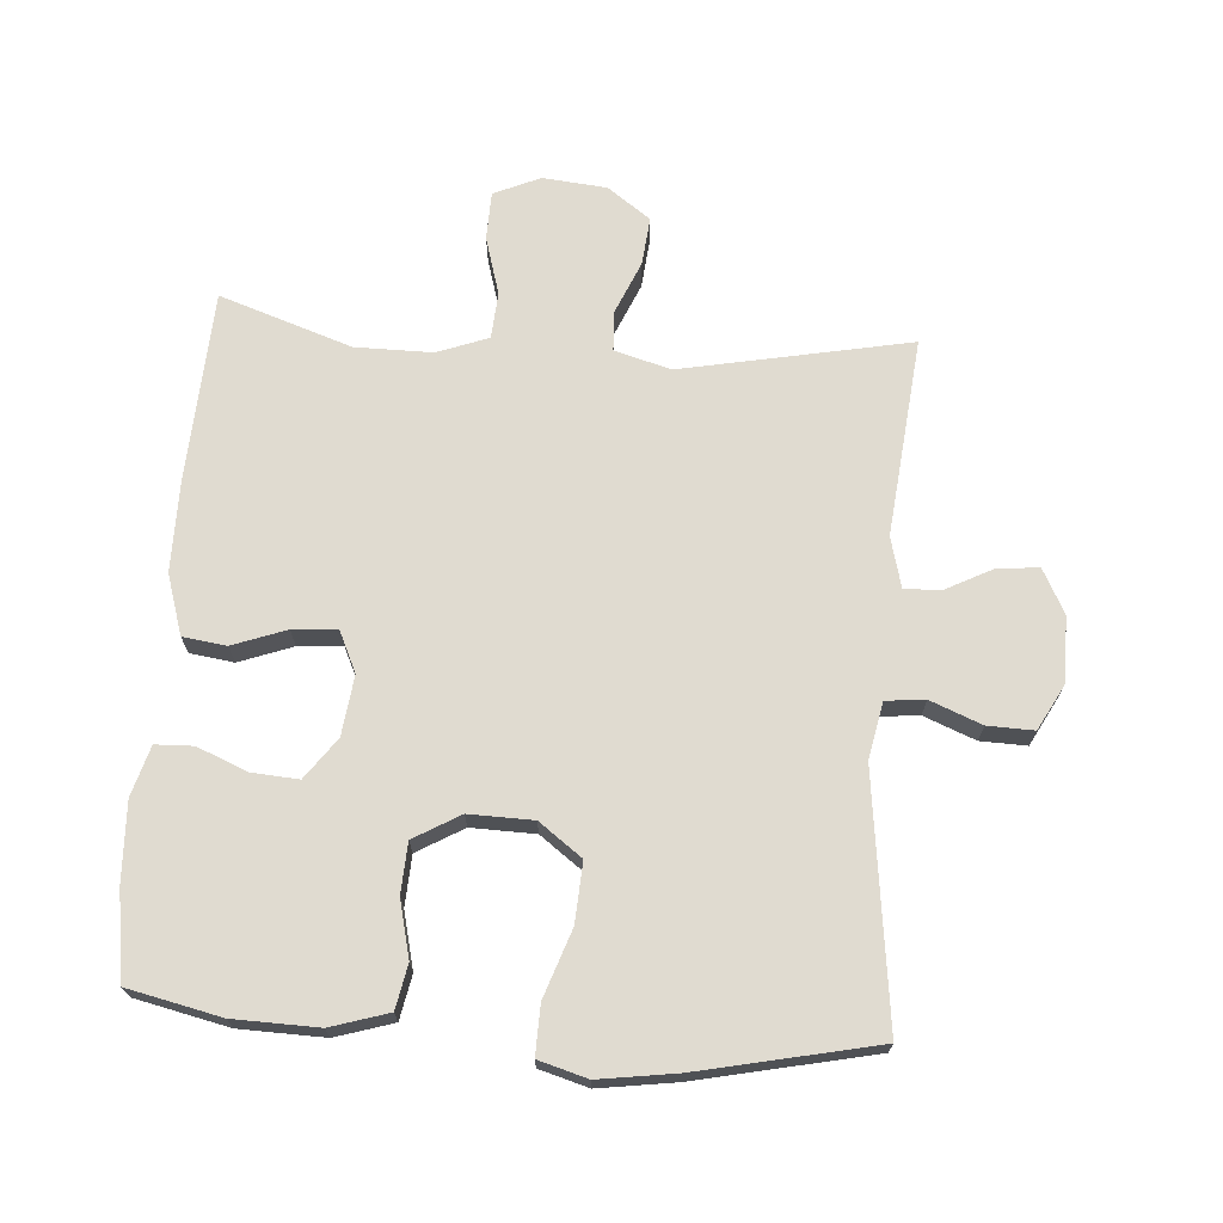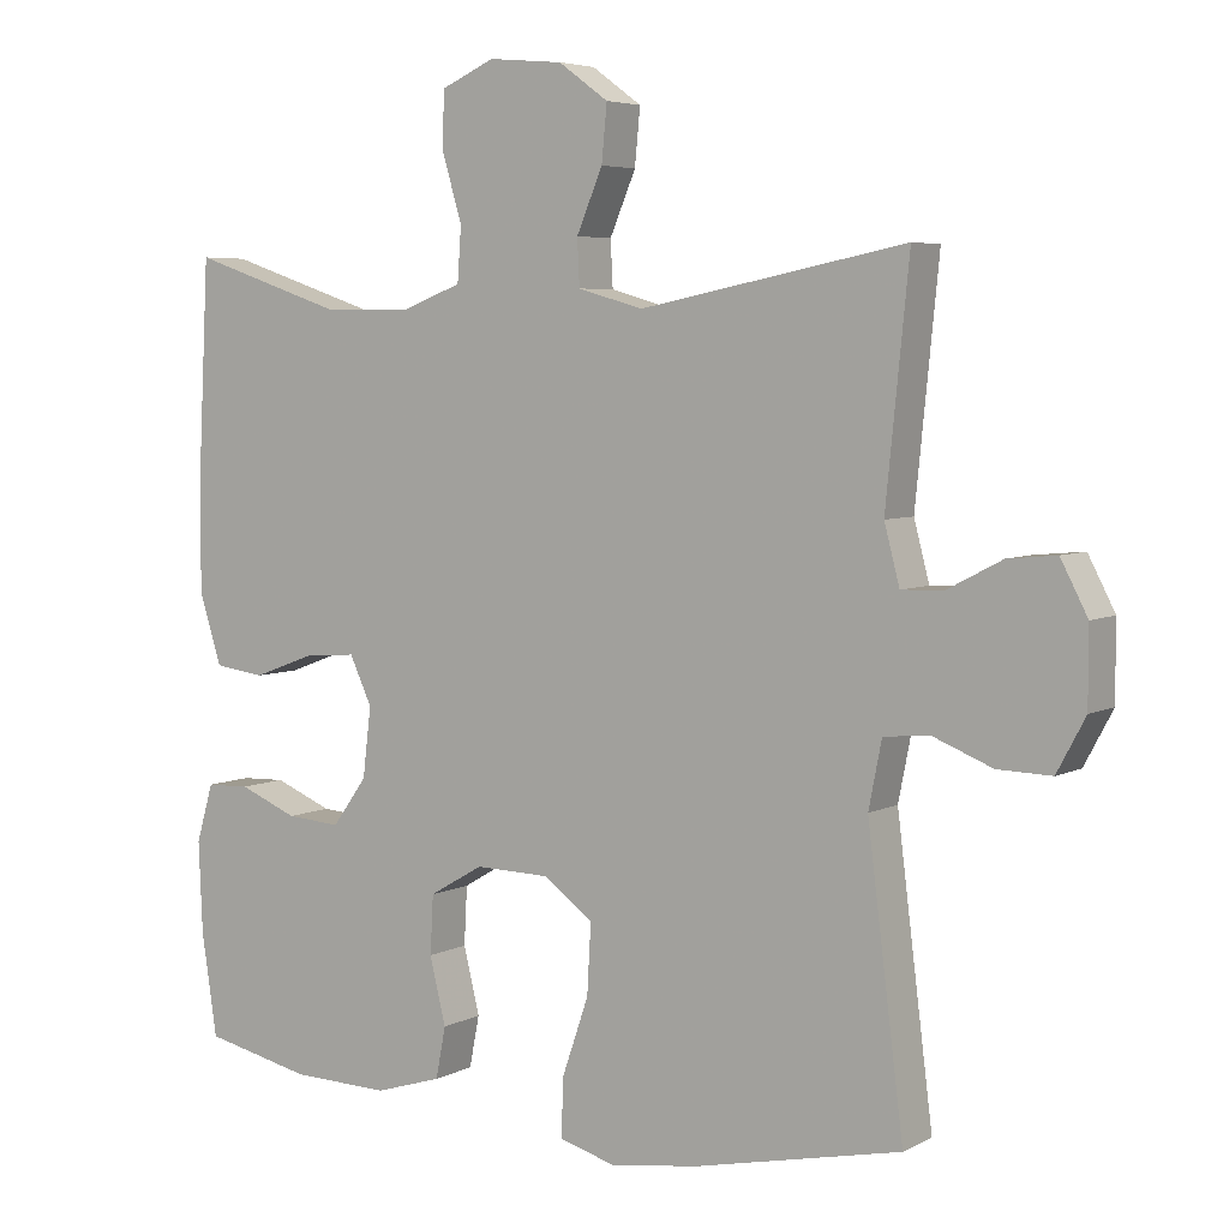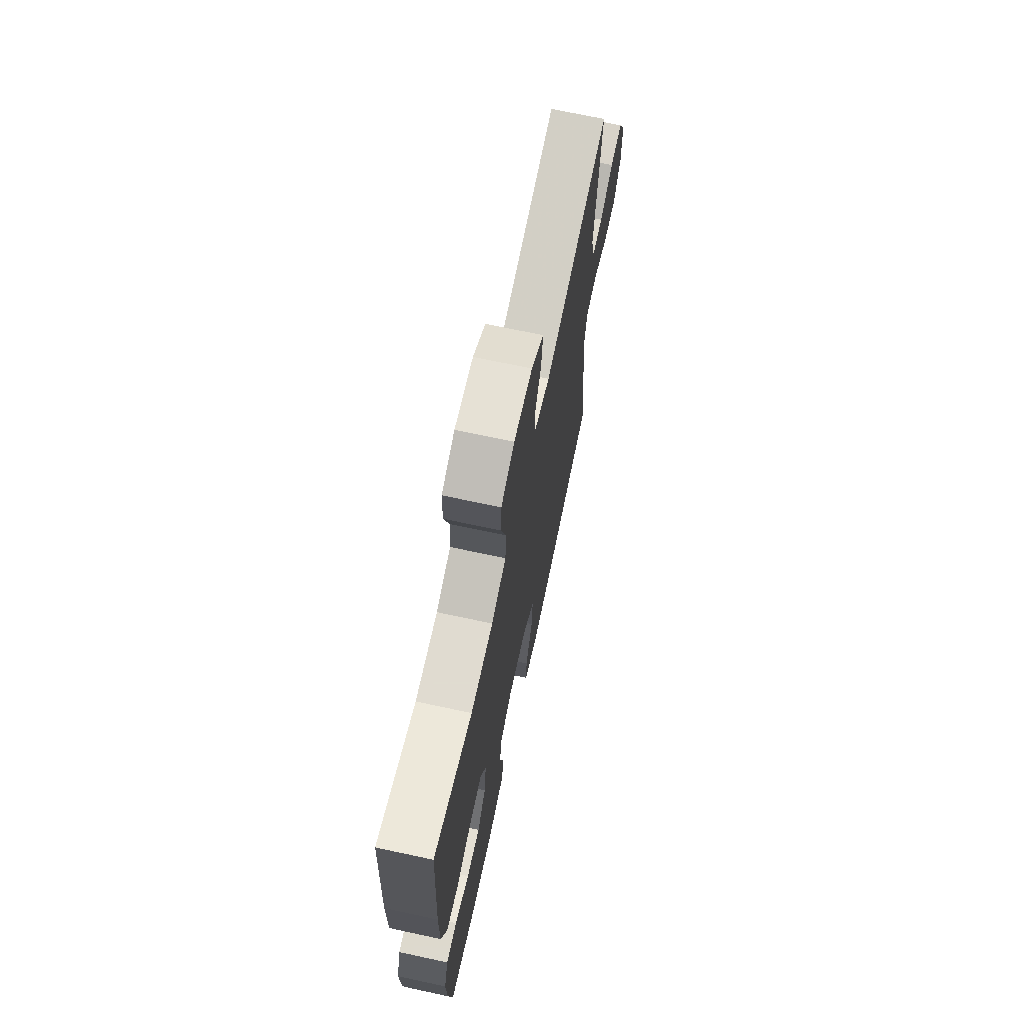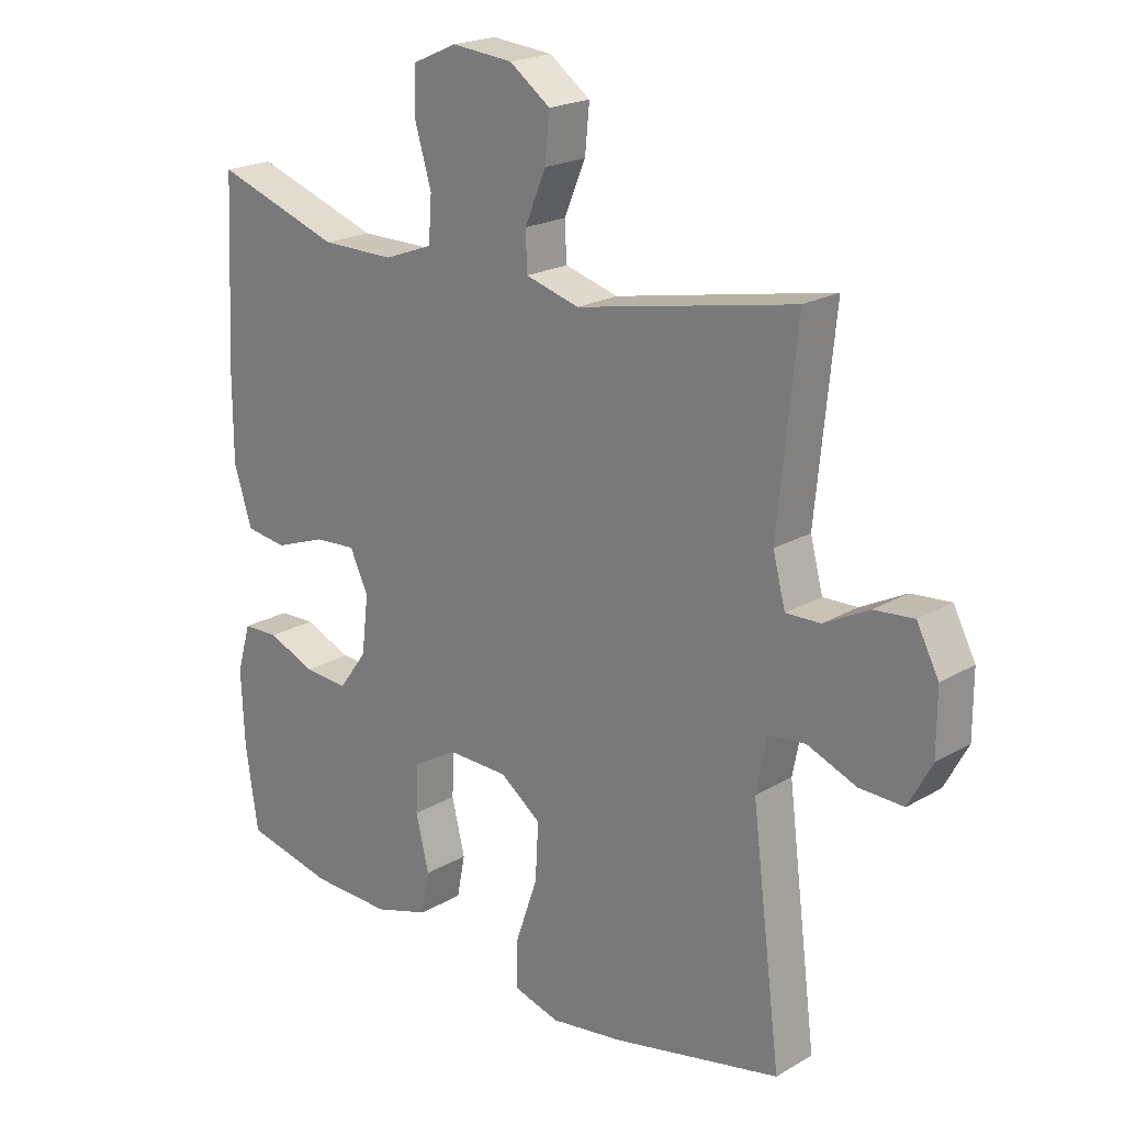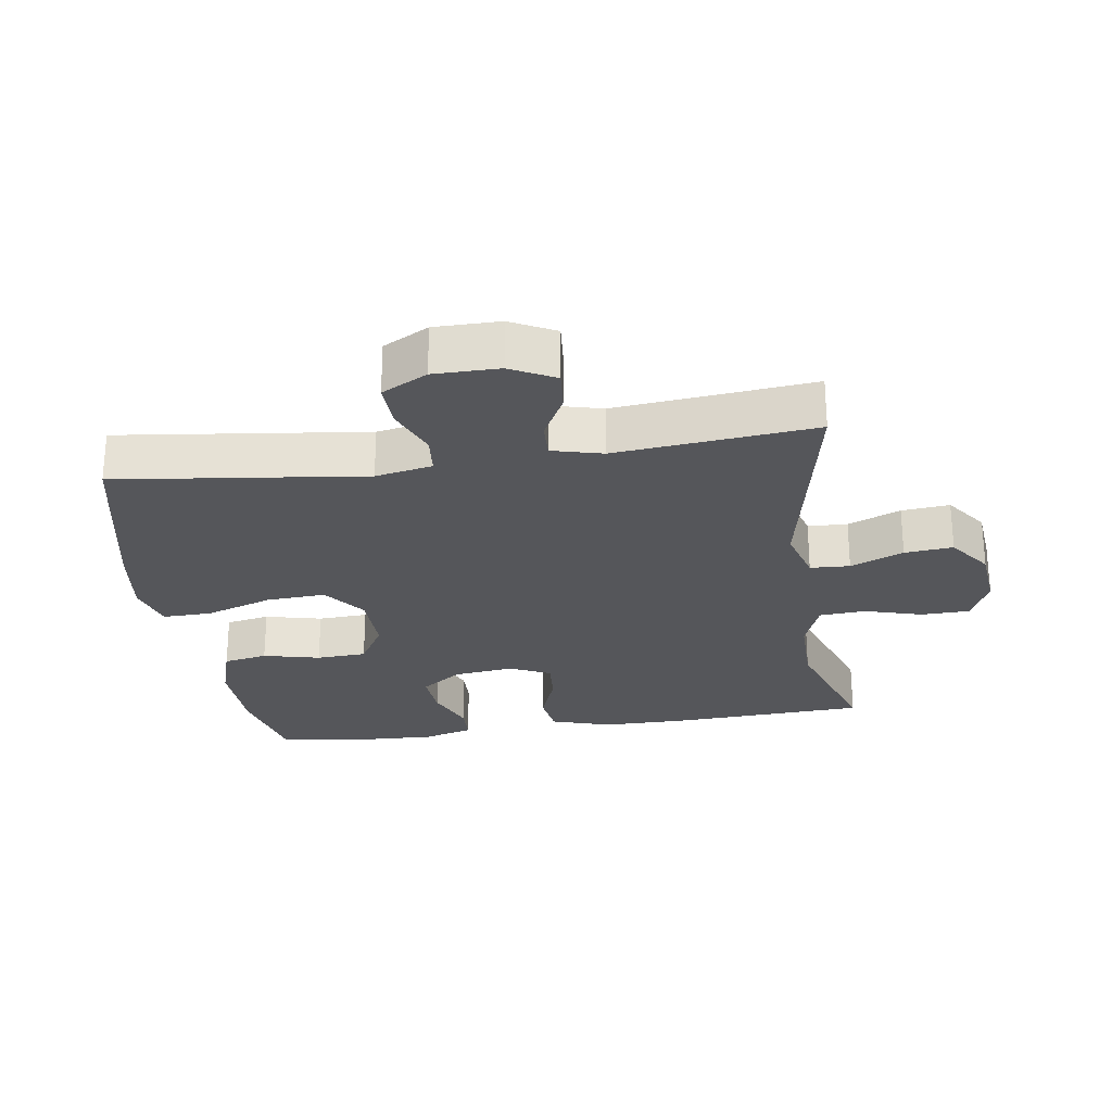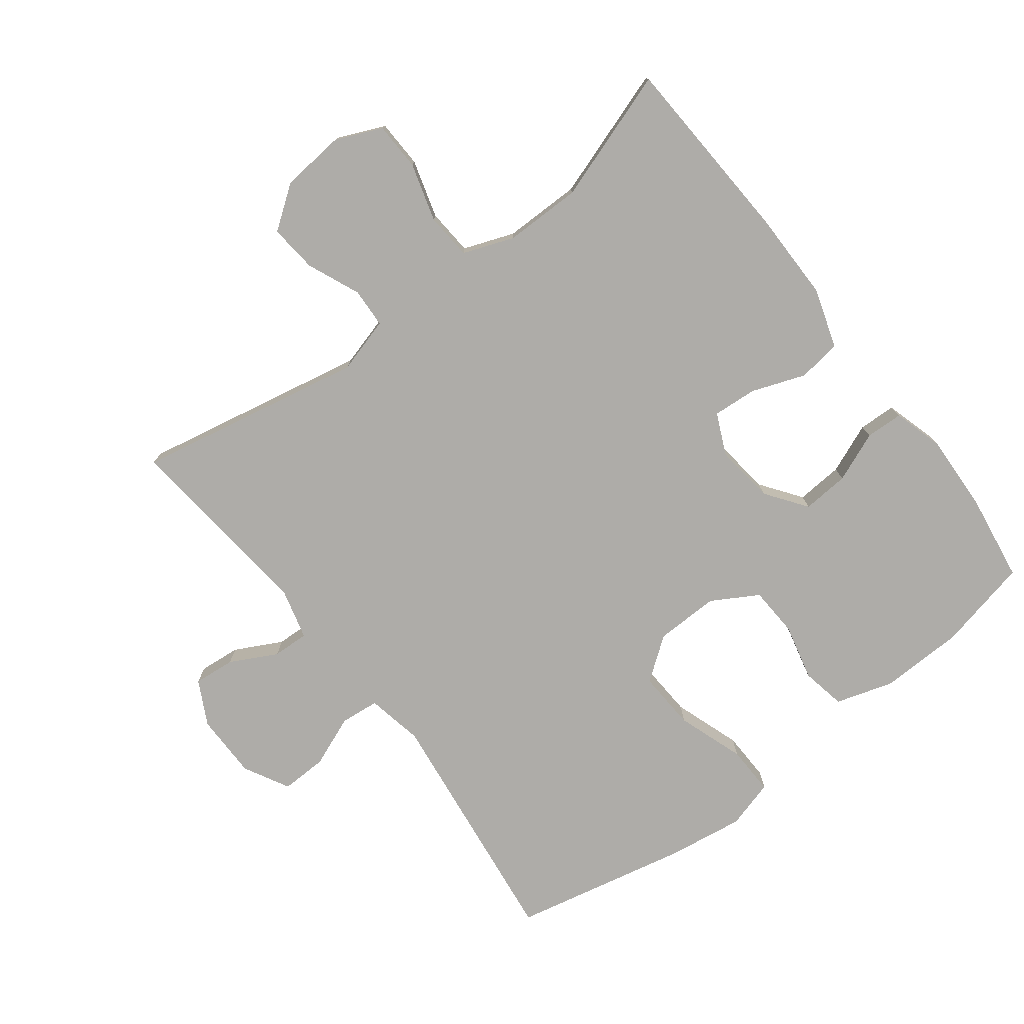
<metadata>
{"format":"obj","ext":"obj","renderer":"f3d","projection":"perspective","resolution":1024,"background":"white","views":[{"elev":70.0,"azim":-175.8,"up":"+Y"},{"elev":5.2,"azim":-146.6,"up":"+Z"},{"elev":69.8,"azim":102.2,"up":"+Z"},{"elev":20.8,"azim":-136.3,"up":"+Z"},{"elev":-25.9,"azim":-81.4,"up":"+Y"},{"elev":-76.8,"azim":37.5,"up":"+Y"}]}
</metadata>
<code>
v -0.5 0.07 0.5
v -0.154 0.07 0.431
v -0.069 0.07 0.455
v -0.066 0.07 0.515
v -0.1 0.07 0.595
v -0.107 0.07 0.668
v -0.042 0.07 0.715
v 0.055 0.07 0.724
v 0.125 0.07 0.693
v 0.127 0.07 0.62
v 0.101 0.07 0.532
v 0.106 0.07 0.462
v 0.183 0.07 0.433
v 0.3 0.07 0.433
v 0.5 0.07 0.5
v 0.515 0.07 0.21
v 0.515 0.07 0.074
v 0.486 0.07 -0.017
v 0.42 0.07 -0.026
v 0.339 0.07 0.004
v 0.272 0.07 0.009
v 0.243 0.07 -0.053
v 0.254 0.07 -0.144
v 0.299 0.07 -0.206
v 0.37 0.07 -0.201
v 0.446 0.07 -0.17
v 0.503 0.07 -0.172
v 0.525 0.07 -0.248
v 0.52 0.07 -0.366
v 0.5 0.07 -0.5
v 0.359 0.07 -0.531
v 0.231 0.07 -0.534
v 0.144 0.07 -0.507
v 0.131 0.07 -0.44
v 0.152 0.07 -0.354
v 0.148 0.07 -0.278
v 0.078 0.07 -0.237
v -0.019 0.07 -0.239
v -0.084 0.07 -0.287
v -0.079 0.07 -0.377
v -0.044 0.07 -0.479
v -0.042 0.07 -0.554
v -0.116 0.07 -0.575
v -0.232 0.07 -0.558
v -0.5 0.07 -0.5
v -0.453 0.07 -0.125
v -0.47 0.07 -0.039
v -0.529 0.07 -0.033
v -0.607 0.07 -0.064
v -0.677 0.07 -0.066
v -0.714 0.07 0.003
v -0.714 0.07 0.102
v -0.679 0.07 0.169
v -0.616 0.07 0.163
v -0.545 0.07 0.126
v -0.49 0.07 0.124
v -0.47 0.07 0.2
v -0.5 0 0.5
v -0.154 0 0.431
v -0.069 0 0.455
v -0.066 0 0.515
v -0.1 0 0.595
v -0.107 0 0.668
v -0.042 0 0.715
v 0.055 0 0.724
v 0.125 0 0.693
v 0.127 0 0.62
v 0.101 0 0.532
v 0.106 0 0.462
v 0.183 0 0.433
v 0.3 0 0.433
v 0.5 0 0.5
v 0.515 0 0.21
v 0.515 0 0.074
v 0.486 0 -0.017
v 0.42 0 -0.026
v 0.339 0 0.004
v 0.272 0 0.009
v 0.243 0 -0.053
v 0.254 0 -0.144
v 0.299 0 -0.206
v 0.37 0 -0.201
v 0.446 0 -0.17
v 0.503 0 -0.172
v 0.525 0 -0.248
v 0.52 0 -0.366
v 0.5 0 -0.5
v 0.359 0 -0.531
v 0.231 0 -0.534
v 0.144 0 -0.507
v 0.131 0 -0.44
v 0.152 0 -0.354
v 0.148 0 -0.278
v 0.078 0 -0.237
v -0.019 0 -0.239
v -0.084 0 -0.287
v -0.079 0 -0.377
v -0.044 0 -0.479
v -0.042 0 -0.554
v -0.116 0 -0.575
v -0.232 0 -0.558
v -0.5 0 -0.5
v -0.453 0 -0.125
v -0.47 0 -0.039
v -0.529 0 -0.033
v -0.607 0 -0.064
v -0.677 0 -0.066
v -0.714 0 0.003
v -0.714 0 0.102
v -0.679 0 0.169
v -0.616 0 0.163
v -0.545 0 0.126
v -0.49 0 0.124
v -0.47 0 0.2
f 53 54 55
f 52 53 55
f 51 52 55
f 50 51 55
f 49 50 55
f 48 49 55
f 47 48 55 56
f 46 47 56 57
f 44 45 46
f 43 44 46
f 42 43 46
f 41 42 46
f 40 41 46
f 39 40 46 57
f 33 34 35
f 32 33 35
f 31 32 35
f 30 31 35
f 29 30 35
f 28 29 35
f 27 28 35
f 26 27 35
f 25 26 35
f 24 25 35 36
f 23 24 36 37
f 18 19 20
f 17 18 20
f 16 17 20
f 15 16 20
f 14 15 20
f 13 14 20 21
f 12 13 21 22
f 9 10 11
f 8 9 11
f 7 8 11
f 6 7 11
f 5 6 11
f 4 5 11
f 3 4 11 12
f 23 37 38
f 22 23 38
f 12 22 38
f 3 12 38
f 2 3 38
f 38 39 57
f 2 38 57
f 1 2 57
f 112 111 110
f 112 110 109
f 112 109 108
f 112 108 107
f 112 107 106
f 112 106 105
f 113 112 105 104
f 114 113 104 103
f 103 102 101
f 103 101 100
f 103 100 99
f 103 99 98
f 103 98 97
f 114 103 97 96
f 92 91 90
f 92 90 89
f 92 89 88
f 92 88 87
f 92 87 86
f 92 86 85
f 92 85 84
f 92 84 83
f 92 83 82
f 93 92 82 81
f 94 93 81 80
f 77 76 75
f 77 75 74
f 77 74 73
f 77 73 72
f 77 72 71
f 78 77 71 70
f 79 78 70 69
f 68 67 66
f 68 66 65
f 68 65 64
f 68 64 63
f 68 63 62
f 68 62 61
f 69 68 61 60
f 95 94 80
f 95 80 79
f 95 79 69
f 95 69 60
f 95 60 59
f 114 96 95
f 114 95 59
f 114 59 58
f 1 58 59 2
f 2 59 60 3
f 3 60 61 4
f 4 61 62 5
f 5 62 63 6
f 6 63 64 7
f 7 64 65 8
f 8 65 66 9
f 9 66 67 10
f 10 67 68 11
f 11 68 69 12
f 12 69 70 13
f 13 70 71 14
f 14 71 72 15
f 15 72 73 16
f 16 73 74 17
f 17 74 75 18
f 18 75 76 19
f 19 76 77 20
f 20 77 78 21
f 21 78 79 22
f 22 79 80 23
f 23 80 81 24
f 24 81 82 25
f 25 82 83 26
f 26 83 84 27
f 27 84 85 28
f 28 85 86 29
f 29 86 87 30
f 30 87 88 31
f 31 88 89 32
f 32 89 90 33
f 33 90 91 34
f 34 91 92 35
f 35 92 93 36
f 36 93 94 37
f 37 94 95 38
f 38 95 96 39
f 39 96 97 40
f 40 97 98 41
f 41 98 99 42
f 42 99 100 43
f 43 100 101 44
f 44 101 102 45
f 45 102 103 46
f 46 103 104 47
f 47 104 105 48
f 48 105 106 49
f 49 106 107 50
f 50 107 108 51
f 51 108 109 52
f 52 109 110 53
f 53 110 111 54
f 54 111 112 55
f 55 112 113 56
f 56 113 114 57
f 57 114 58 1

</code>
